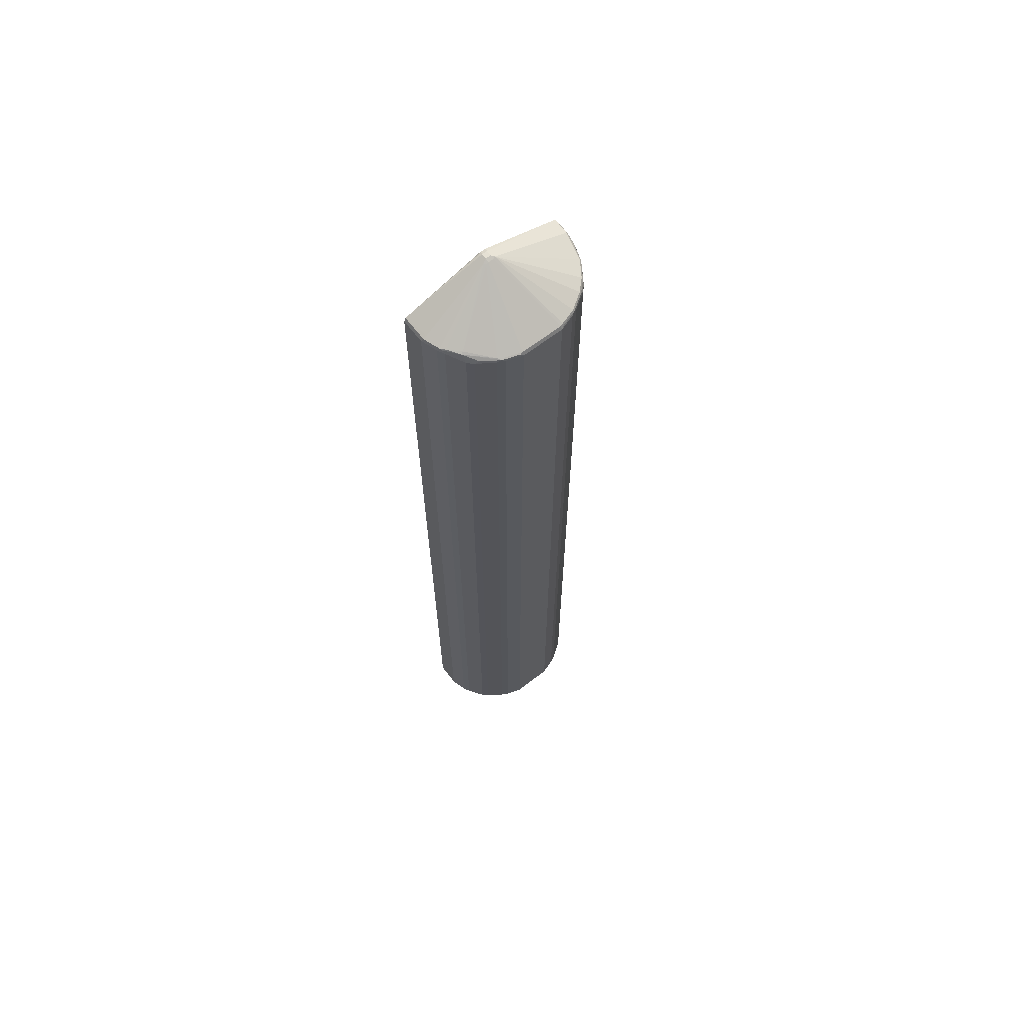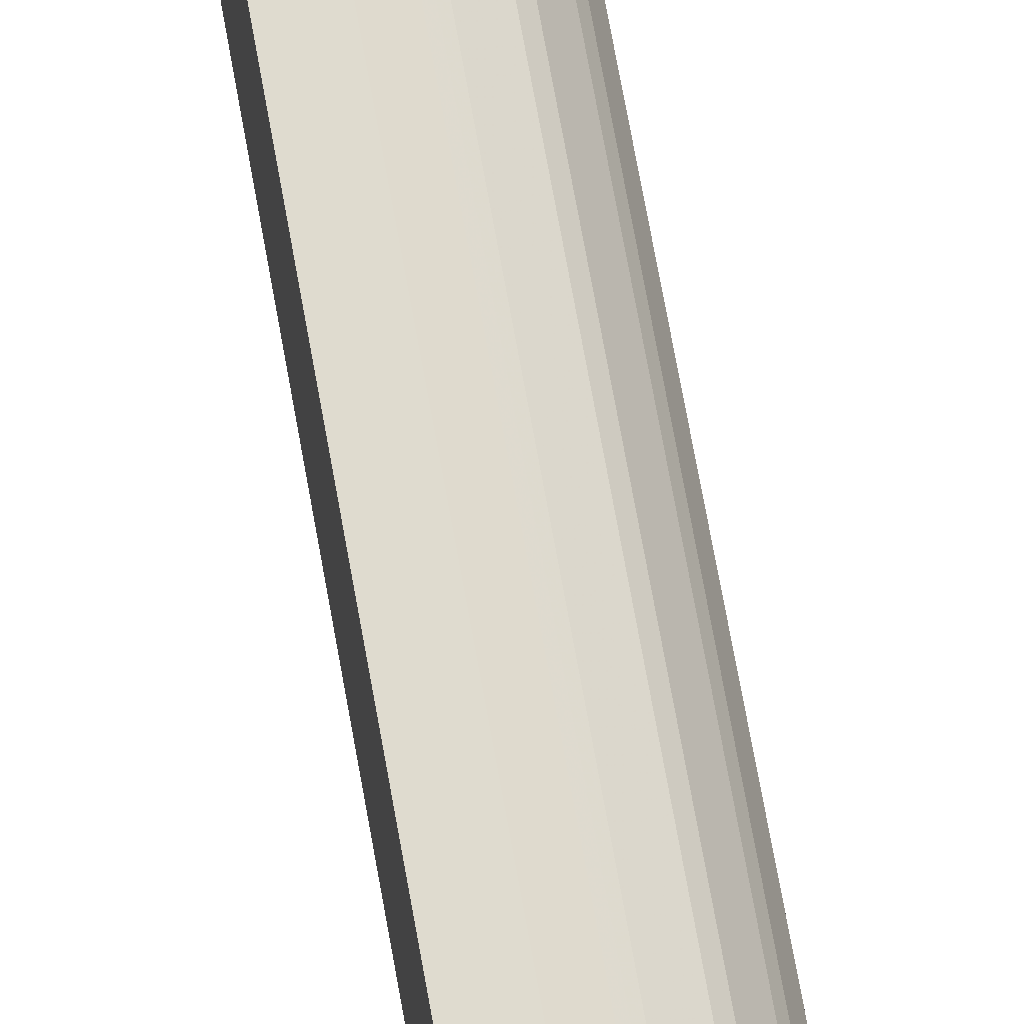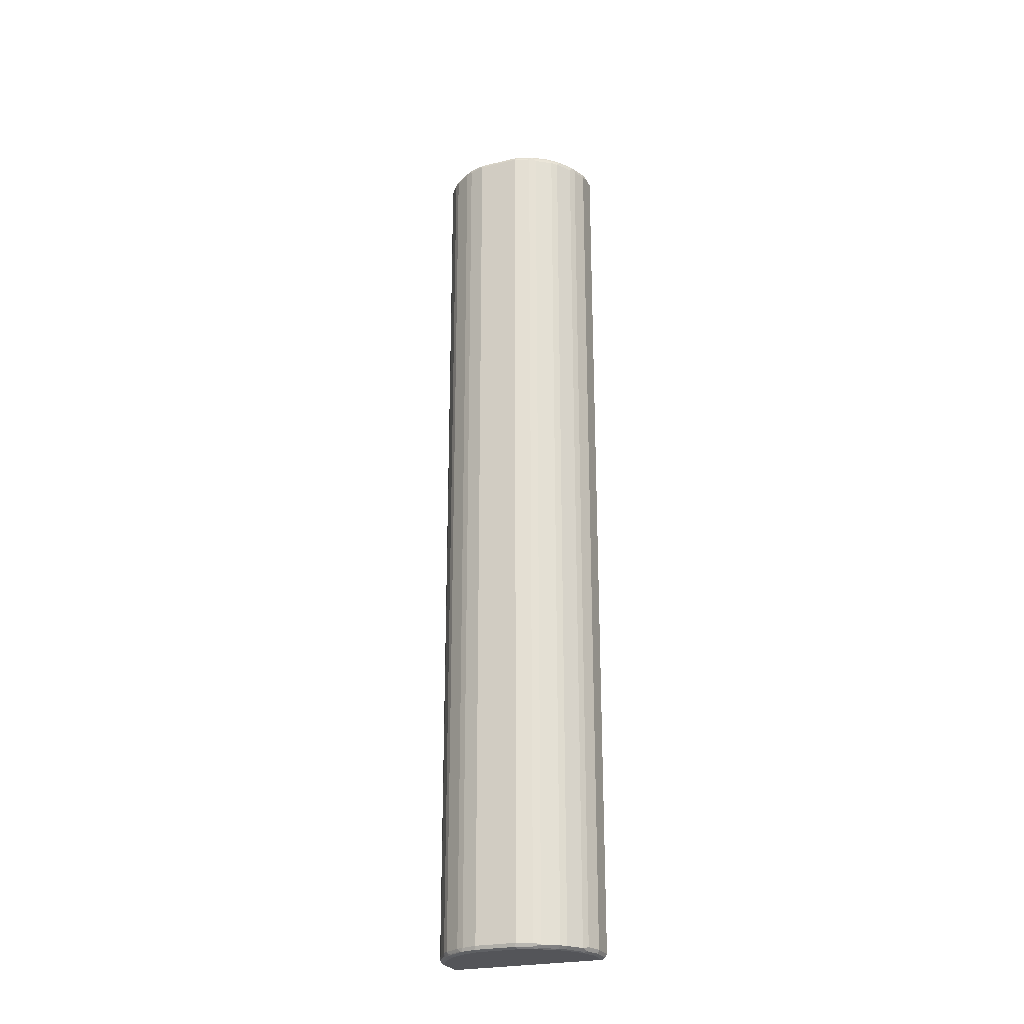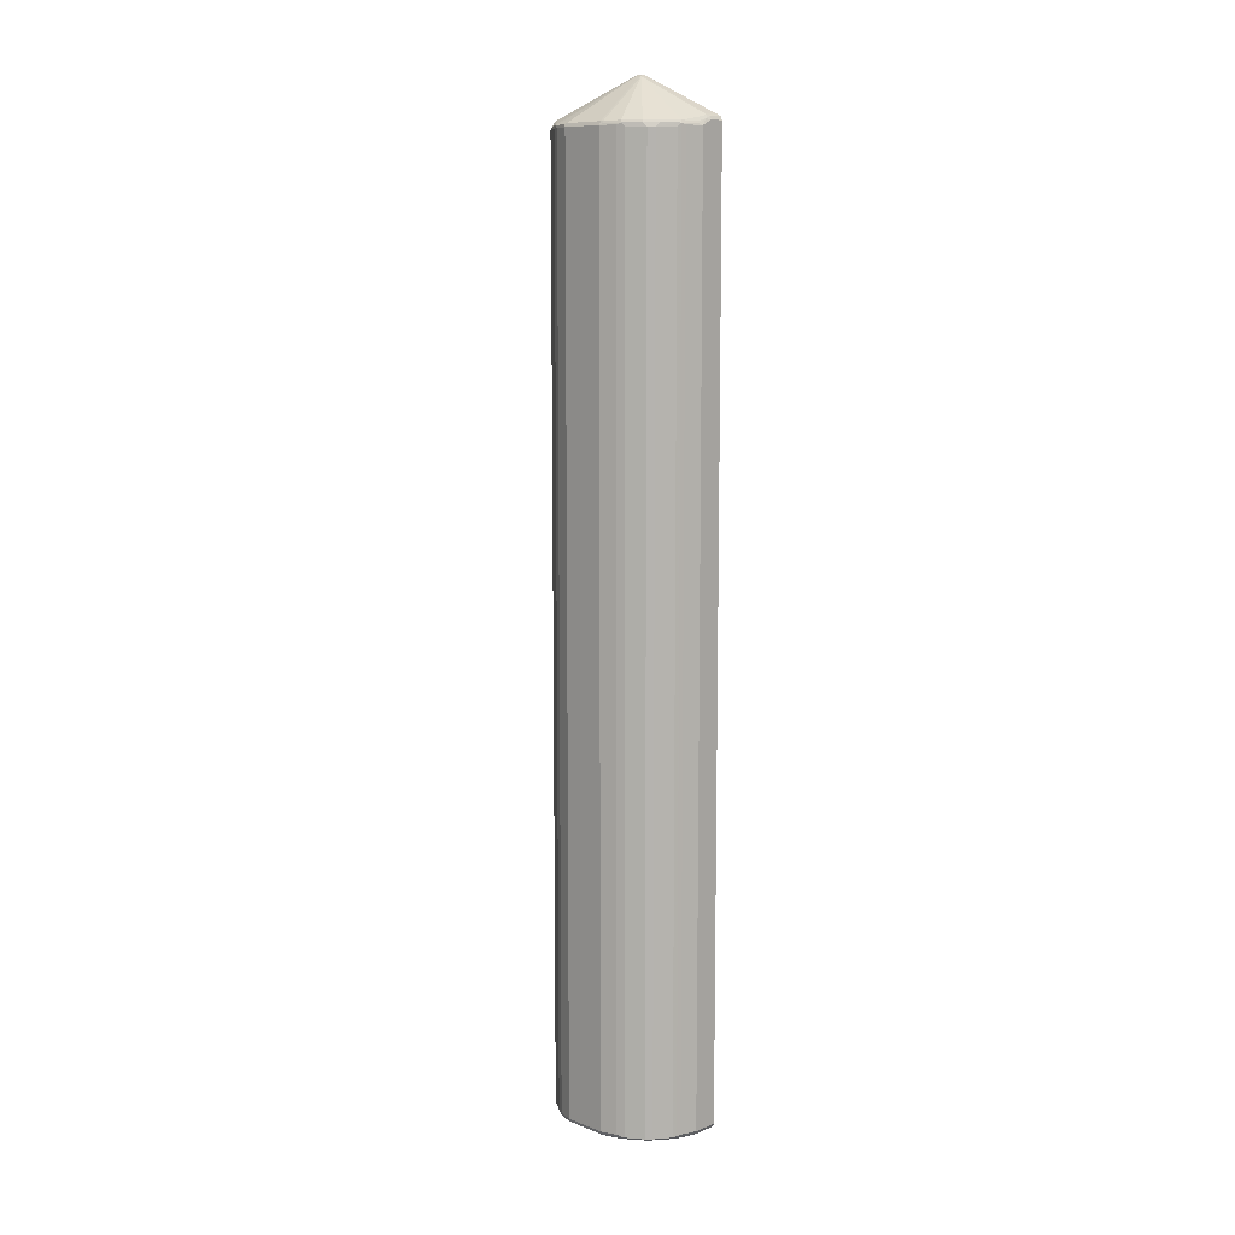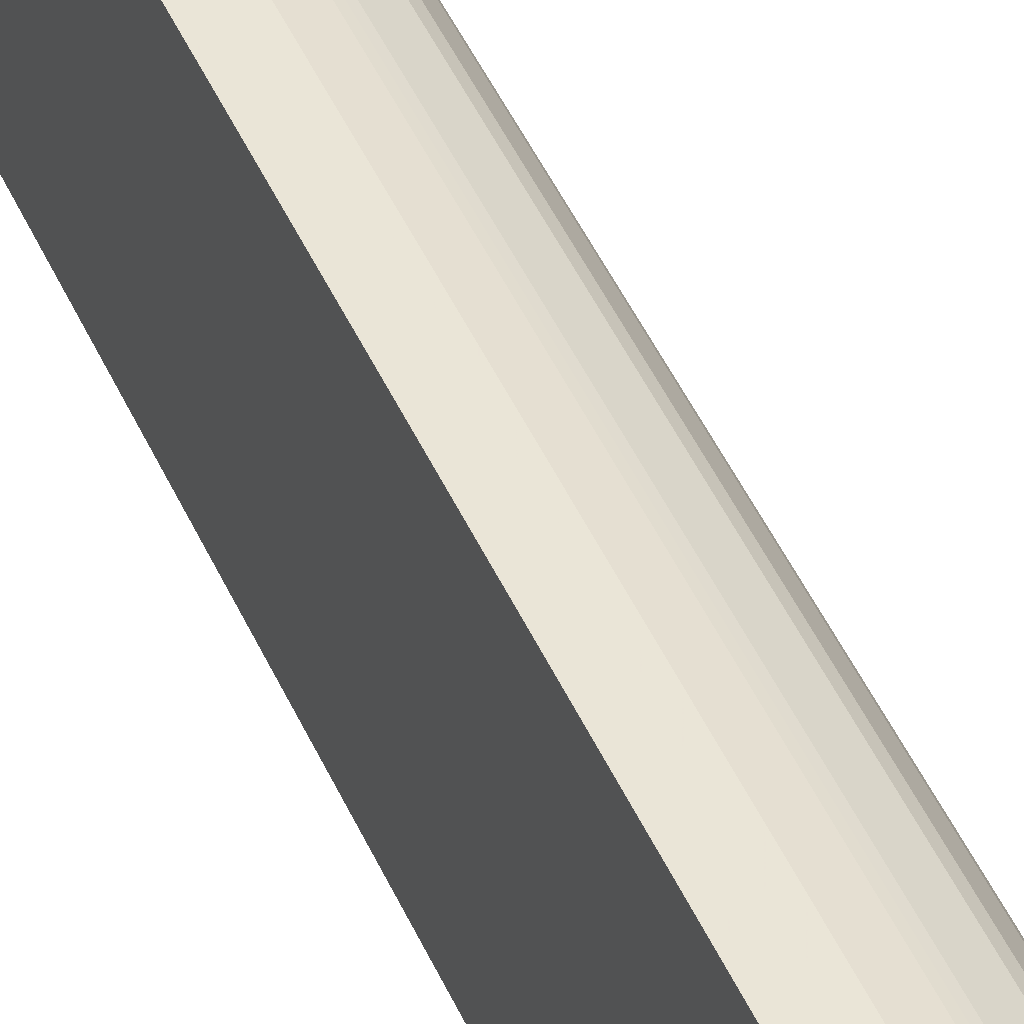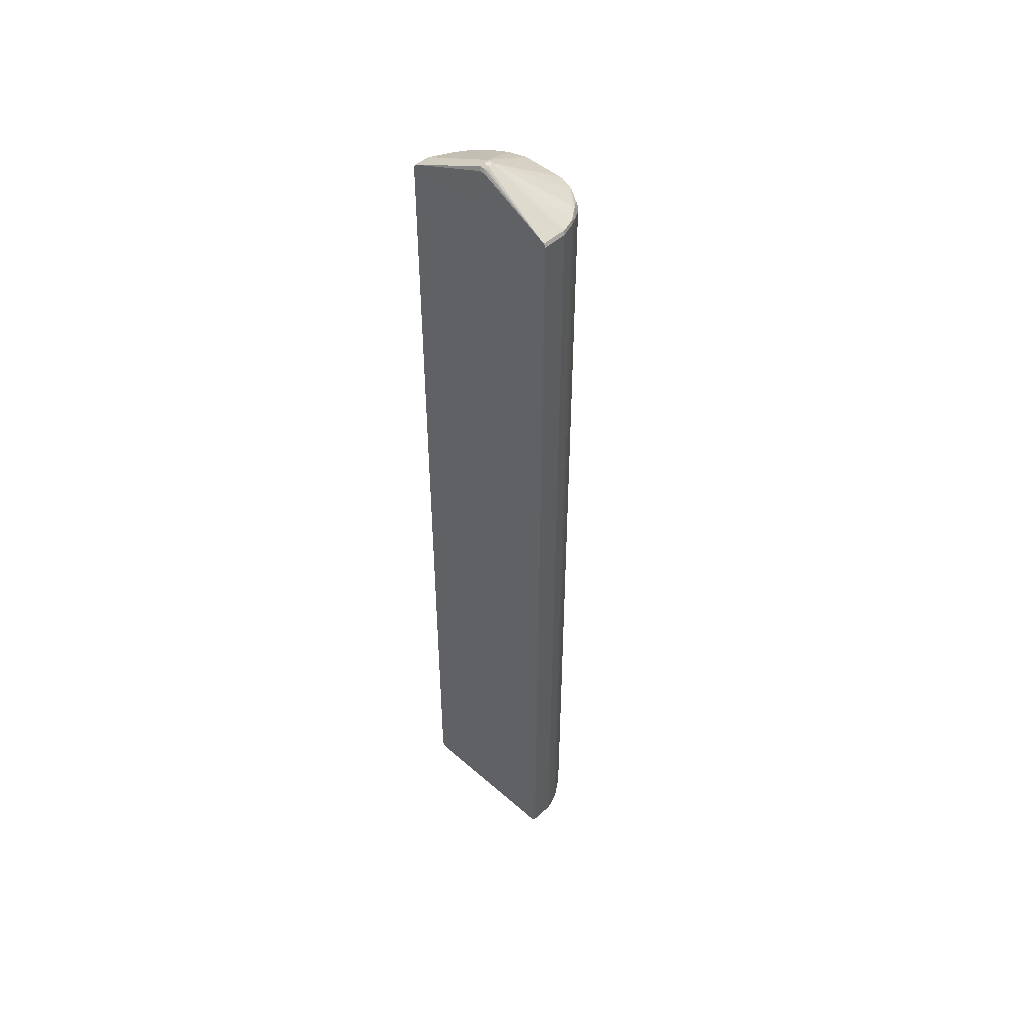
<metadata>
{"format":"obj","ext":"obj","renderer":"f3d","projection":"perspective","resolution":1024,"background":"white","views":[{"elev":65.9,"azim":-127.7,"up":"+Y"},{"elev":70.3,"azim":169.9,"up":"+Z"},{"elev":-24.7,"azim":-68.7,"up":"+Y"},{"elev":9.8,"azim":-45.4,"up":"+Y"},{"elev":44.0,"azim":157.7,"up":"+Z"},{"elev":47.4,"azim":134.5,"up":"+Y"}]}
</metadata>
<code>
v -0.04202 -0.9555 0.168
v -0.07351 -0.9555 0.1575
v -0.07877 -0.9608 0.1523
v -0.04726 -0.9608 0.1628
v -0.0385 -0.9625 0.1645
v 0.007042 -0.9555 0.168
v -0.04202 0.8715 0.168
v -0.0805 -0.9519 0.154
v -0.08749 -0.9589 0.1505
v -0.07351 0.8715 0.1575
v -0.08225 -0.9642 0.1453
v -0.07351 -0.9661 0.147
v -0.07002 -0.9625 0.154
v 0.007042 -0.9625 0.1645
v -0.04202 -0.9661 0.1575
v 0.007042 0.8819 0.168
v -0.02101 0.8819 0.168
v -0.03151 0.8832 0.1654
v -0.04901 0.8749 0.1645
v -0.0805 0.8749 0.154
v -0.119 -0.9589 0.1295
v -0.08749 0.8679 0.1505
v -0.1137 -0.9642 0.1242
v -0.105 -0.9661 0.126
v 0.007042 -0.9661 0.1575
v 0.007042 0.8866 0.1656
v -0.02101 0.8889 0.1645
v -0.02625 0.8899 0.1628
v -0.07877 0.8793 0.1523
v -0.04726 0.8793 0.1628
v -0.112 0.8749 0.133
v -0.119 0.8679 0.1295
v -0.1295 -0.9589 0.119
v -0.1243 -0.9642 0.1137
v -0.126 -0.9661 0.105
v 0.007042 -0.9661 -0.1575
v 0.007042 0.8889 0.1645
v 0.007042 0.8914 0.1598
v -0.02101 0.8925 0.1575
v -0.02101 0.9661 0
v -0.02625 0.9634 0.00523
v -0.1103 0.8793 0.1312
v -0.133 0.8749 0.112
v -0.1295 0.8679 0.119
v -0.1505 -0.9589 0.08749
v -0.1453 -0.9642 0.08223
v -0.147 -0.9661 0.07348
v -0.04202 -0.9661 -0.1575
v 0.007042 -0.9625 -0.1645
v 0.007042 0.8925 0.1575
v -0.01051 0.9661 0
v -0.02101 0.9661 -0.01049
v -0.02802 0.9625 -0.01049
v -0.02802 0.9625 0
v -0.1645 0.8785 0.042
v -0.1628 0.8793 0.04723
v -0.1522 0.8793 0.07874
v -0.1313 0.8793 0.1103
v -0.154 0.8749 0.08049
v -0.1505 0.8679 0.08749
v -0.1575 -0.9555 0.07348
v -0.1522 -0.9608 0.07874
v -0.154 -0.9625 0.07
v -0.1575 -0.9661 0.042
v -0.07351 -0.9661 -0.147
v -0.04202 -0.9625 -0.1645
v -0.04726 -0.9608 -0.1654
v 0.007042 -0.9555 -0.168
v 0.007042 0.8925 -0.1575
v 0.00699 0.9029 -0.003487
v -1.01e-06 0.9555 0
v -0.003514 0.9625 0.003487
v -0.01051 0.9661 -0.01049
v 0.007042 0.8891 -0.1644
v -0.04202 0.8925 -0.1575
v -0.0245 0.9625 -0.0175
v -0.02889 0.9608 -0.01572
v -0.1483 0.8793 -0.08401
v -0.154 0.8785 -0.07348
v -0.1645 0.8785 -0.042
v -0.1654 0.8768 -0.04723
v -0.168 0.8715 0.042
v -0.1645 0.8749 0.04898
v -0.1575 0.8715 0.07348
v -0.168 -0.9555 0.042
v -0.1628 -0.9608 0.04723
v -0.1645 -0.9625 0.03848
v -0.1575 -0.9661 -0.042
v -0.105 -0.9661 -0.126
v -0.084 -0.9634 -0.1483
v -0.07351 -0.9625 -0.154
v -0.07877 -0.9608 -0.1549
v -0.04202 -0.9555 -0.168
v 0.007042 0.8819 -0.168
v -0.005262 0.9608 -0.01572
v -0.003514 0.9625 -0.006973
v -1.01e-06 0.9555 -0.01049
v 0.007042 0.8889 -0.1645
v -0.04551 0.8889 -0.1645
v -0.07701 0.8889 -0.154
v -0.08532 0.8899 -0.147
v -0.1063 0.8899 -0.126
v -0.1076 0.8872 -0.1312
v -0.1549 0.8768 -0.07874
v -0.168 0.8715 -0.042
v -0.168 -0.9555 -0.042
v -0.1645 -0.9625 -0.04549
v -0.154 -0.9625 -0.077
v -0.147 -0.9661 -0.07348
v -0.126 -0.9661 -0.105
v -0.126 -0.9634 -0.1168
v -0.1155 -0.9634 -0.1273
v -0.1103 -0.9608 -0.1339
v -0.119 -0.9555 -0.1295
v -0.08749 -0.9555 -0.1505
v -0.0805 -0.9555 -0.154
v -0.07351 -0.9555 -0.1575
v -0.04202 0.8819 -0.168
v -0.07351 0.8819 -0.1575
v -0.08138 0.8872 -0.1523
v -0.08749 0.8819 -0.1505
v -0.119 0.8715 -0.1295
v -0.1295 0.8715 -0.119
v -0.1339 0.8768 -0.1103
v -0.1505 0.8715 -0.08749
v -0.1575 0.8715 -0.07348
v -0.1575 -0.9555 -0.07348
v -0.1522 -0.9608 -0.08138
v -0.133 -0.9625 -0.1085
v -0.147 -0.9634 -0.08529
v -0.1313 -0.9608 -0.1129
v -0.1295 -0.9555 -0.119
v -0.0805 0.8819 -0.154
v -0.1505 -0.9555 -0.08749
f 73 96 95
f 71 96 72
f 71 97 96
f 70 97 71
f 69 74 73
f 69 97 70
f 69 95 96
f 69 73 95
f 68 118 94
f 68 93 118
f 67 93 68
f 74 98 99
f 69 96 97
f 74 99 75
f 52 73 74
f 76 100 101
f 76 101 102
f 76 102 77
f 77 102 78
f 78 102 103
f 78 103 104
f 78 104 79
f 79 104 80
f 80 104 81
f 81 104 105
f 81 105 82
f 82 105 106
f 67 92 93
f 82 106 85
f 76 99 100
f 67 91 92
f 52 74 75
f 65 90 91
f 85 106 107
f 52 75 99
f 52 99 76
f 52 76 77
f 52 77 53
f 53 77 78
f 53 78 79
f 53 79 80
f 53 80 55
f 53 55 54
f 55 80 81
f 55 81 82
f 55 82 83
f 55 83 56
f 56 83 59
f 56 59 57
f 59 83 82
f 59 82 84
f 59 84 60
f 61 85 62
f 61 84 82
f 61 82 85
f 62 85 86
f 62 86 87
f 62 87 63
f 63 87 64
f 64 87 107
f 64 107 88
f 65 89 90
f 66 91 67
f 85 107 87
f 125 127 126
f 88 107 108
f 106 108 107
f 108 127 128
f 108 128 131
f 108 131 129
f 108 129 111
f 108 111 130
f 108 130 109
f 109 130 111
f 109 111 110
f 111 129 131
f 111 131 132
f 111 132 114
f 111 114 112
f 112 114 113
f 114 132 123
f 114 123 122
f 114 122 121
f 114 121 115
f 115 121 133
f 115 133 116
f 116 133 119
f 116 119 117
f 119 133 120
f 120 133 121
f 123 132 134
f 123 134 125
f 125 134 127
f 127 134 128
f 51 96 73
f 106 127 108
f 105 127 106
f 105 126 127
f 104 126 105
f 88 108 109
f 89 110 111
f 89 111 112
f 89 112 90
f 90 112 113
f 90 113 92
f 90 92 91
f 92 113 114
f 92 114 115
f 92 115 116
f 92 116 117
f 92 117 93
f 93 117 119
f 93 119 118
f 85 87 86
f 94 118 98
f 99 118 100
f 100 118 119
f 100 119 120
f 100 120 101
f 101 120 103
f 101 103 102
f 103 120 121
f 103 121 122
f 103 122 123
f 103 123 124
f 103 124 104
f 104 124 123
f 104 123 125
f 104 125 126
f 98 118 99
f 51 72 96
f 1 5 14
f 50 71 72
f 6 37 26
f 6 26 16
f 7 17 18
f 7 18 19
f 7 19 20
f 7 20 10
f 8 20 22
f 8 22 9
f 9 21 11
f 9 22 32
f 9 32 21
f 11 21 23
f 11 23 24
f 11 24 12
f 12 15 13
f 12 24 35
f 12 35 47
f 12 47 64
f 12 64 88
f 12 88 109
f 12 109 110
f 12 110 89
f 12 89 65
f 12 65 48
f 12 48 36
f 12 36 25
f 12 25 15
f 16 26 17
f 17 26 27
f 6 38 37
f 17 27 18
f 6 50 38
f 6 74 69
f 1 2 3
f 1 3 4
f 1 4 5
f 128 134 132
f 1 14 6
f 1 6 16
f 1 16 17
f 1 17 7
f 1 7 10
f 1 10 2
f 2 8 9
f 2 9 3
f 2 10 20
f 2 20 8
f 3 11 12
f 3 12 13
f 3 13 5
f 3 5 4
f 3 9 11
f 5 13 15
f 5 15 25
f 5 25 14
f 6 14 25
f 6 25 36
f 6 36 49
f 6 49 68
f 6 68 94
f 6 94 98
f 6 98 74
f 6 69 50
f 18 27 28
f 18 28 29
f 18 29 30
f 39 50 51
f 39 51 40
f 40 51 73
f 40 73 52
f 40 52 41
f 41 52 53
f 41 53 54
f 41 54 55
f 41 55 56
f 41 56 57
f 41 57 58
f 41 58 42
f 43 58 57
f 43 57 59
f 43 59 60
f 43 60 44
f 45 61 62
f 45 62 47
f 45 47 46
f 45 60 84
f 45 84 61
f 47 62 63
f 47 63 64
f 48 65 91
f 48 91 66
f 49 66 67
f 49 67 68
f 50 69 70
f 50 70 71
f 38 50 39
f 36 66 49
f 36 48 66
f 34 47 35
f 18 30 19
f 19 30 29
f 19 29 20
f 20 29 31
f 20 31 32
f 20 32 22
f 21 33 34
f 21 34 23
f 21 32 44
f 21 44 33
f 23 34 24
f 24 34 35
f 26 37 27
f 27 37 28
f 50 72 51
f 28 37 38
f 28 39 40
f 28 40 41
f 28 41 29
f 29 41 42
f 29 42 31
f 31 42 58
f 31 58 43
f 31 43 44
f 31 44 32
f 33 45 46
f 33 46 34
f 33 44 60
f 33 60 45
f 34 46 47
f 28 38 39
f 128 132 131

</code>
